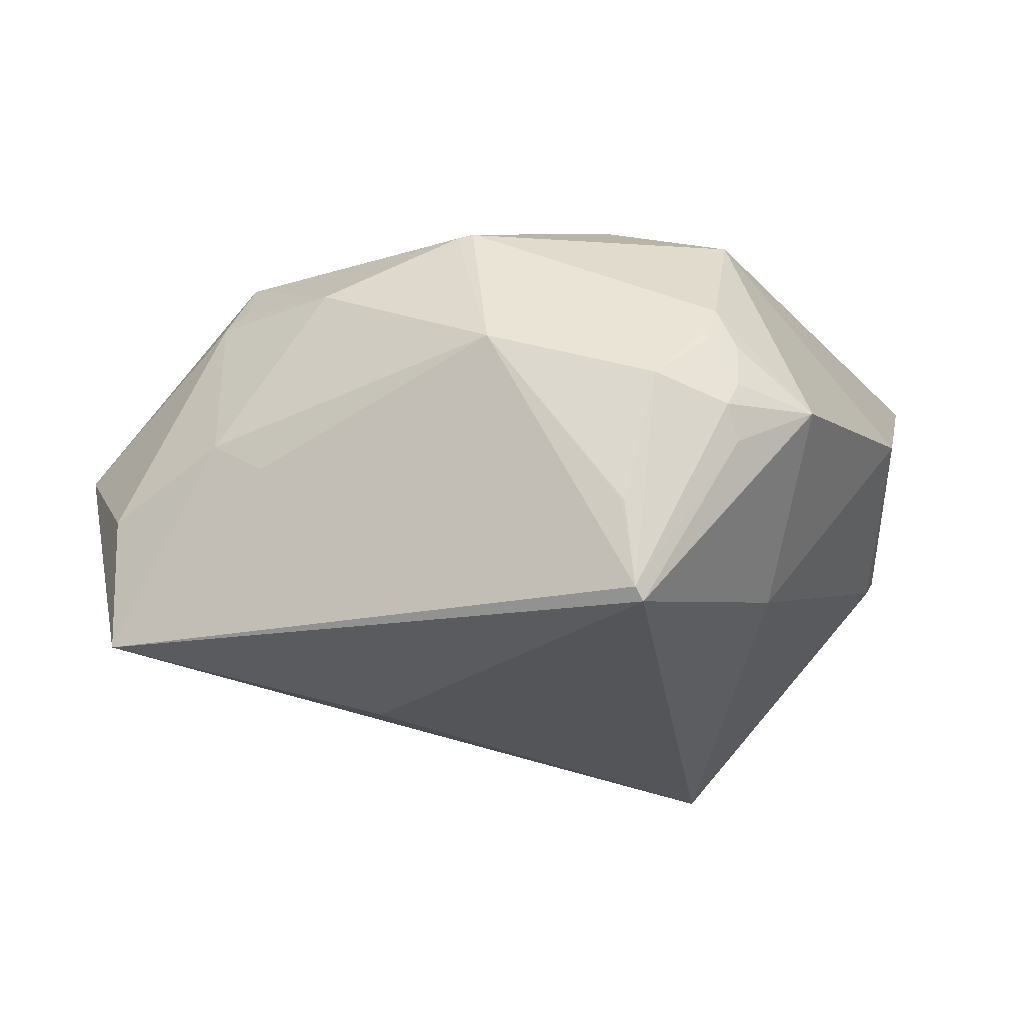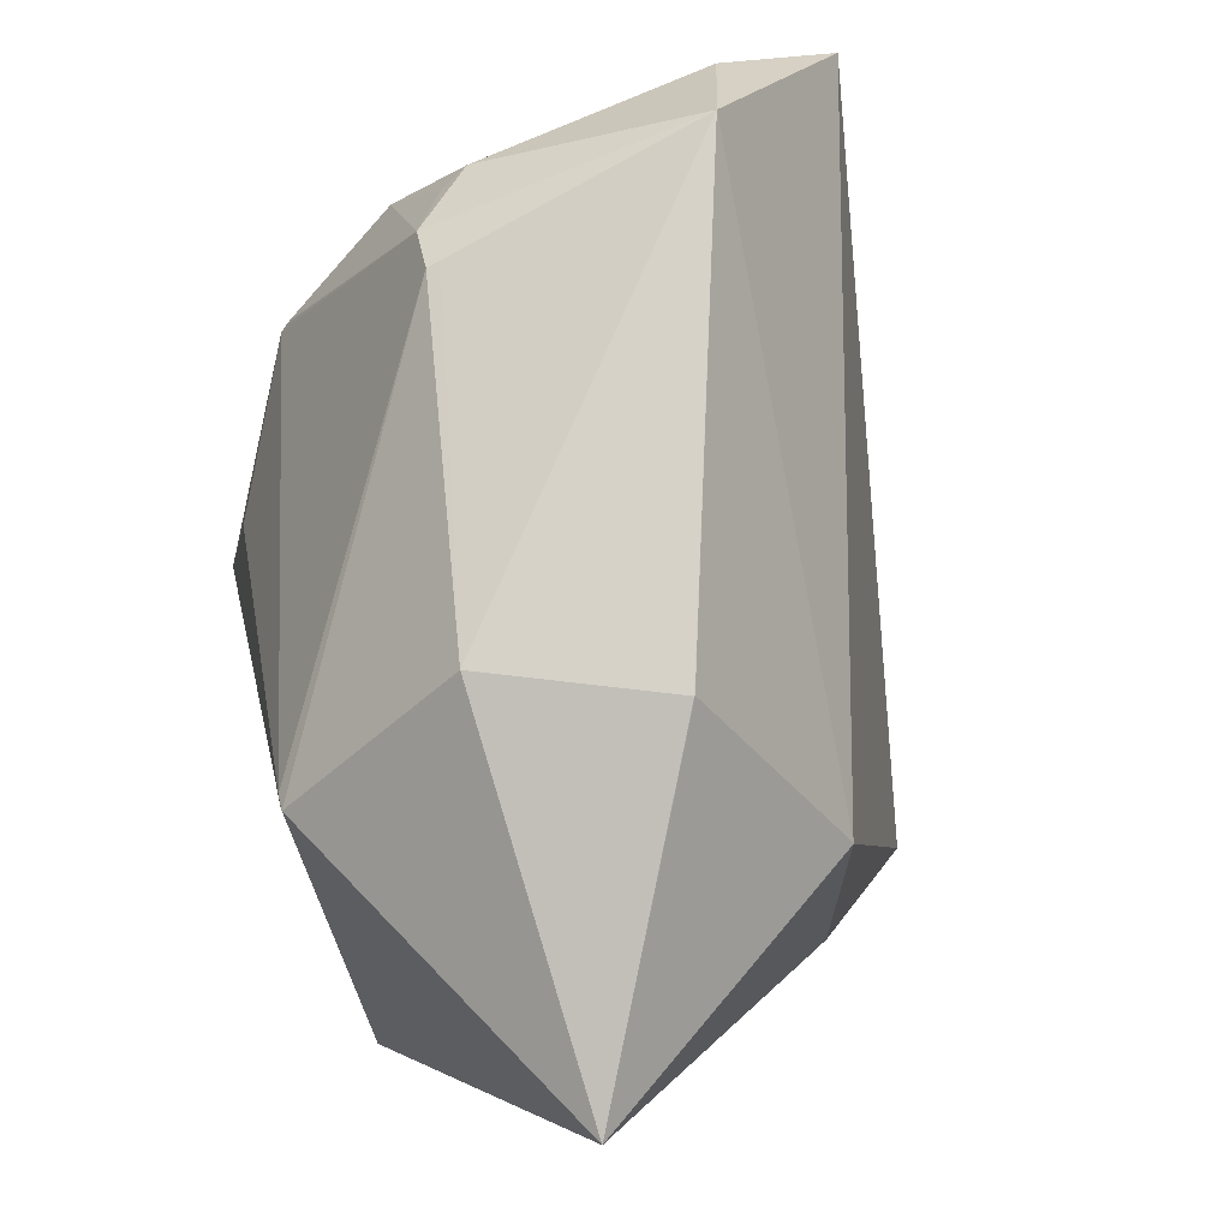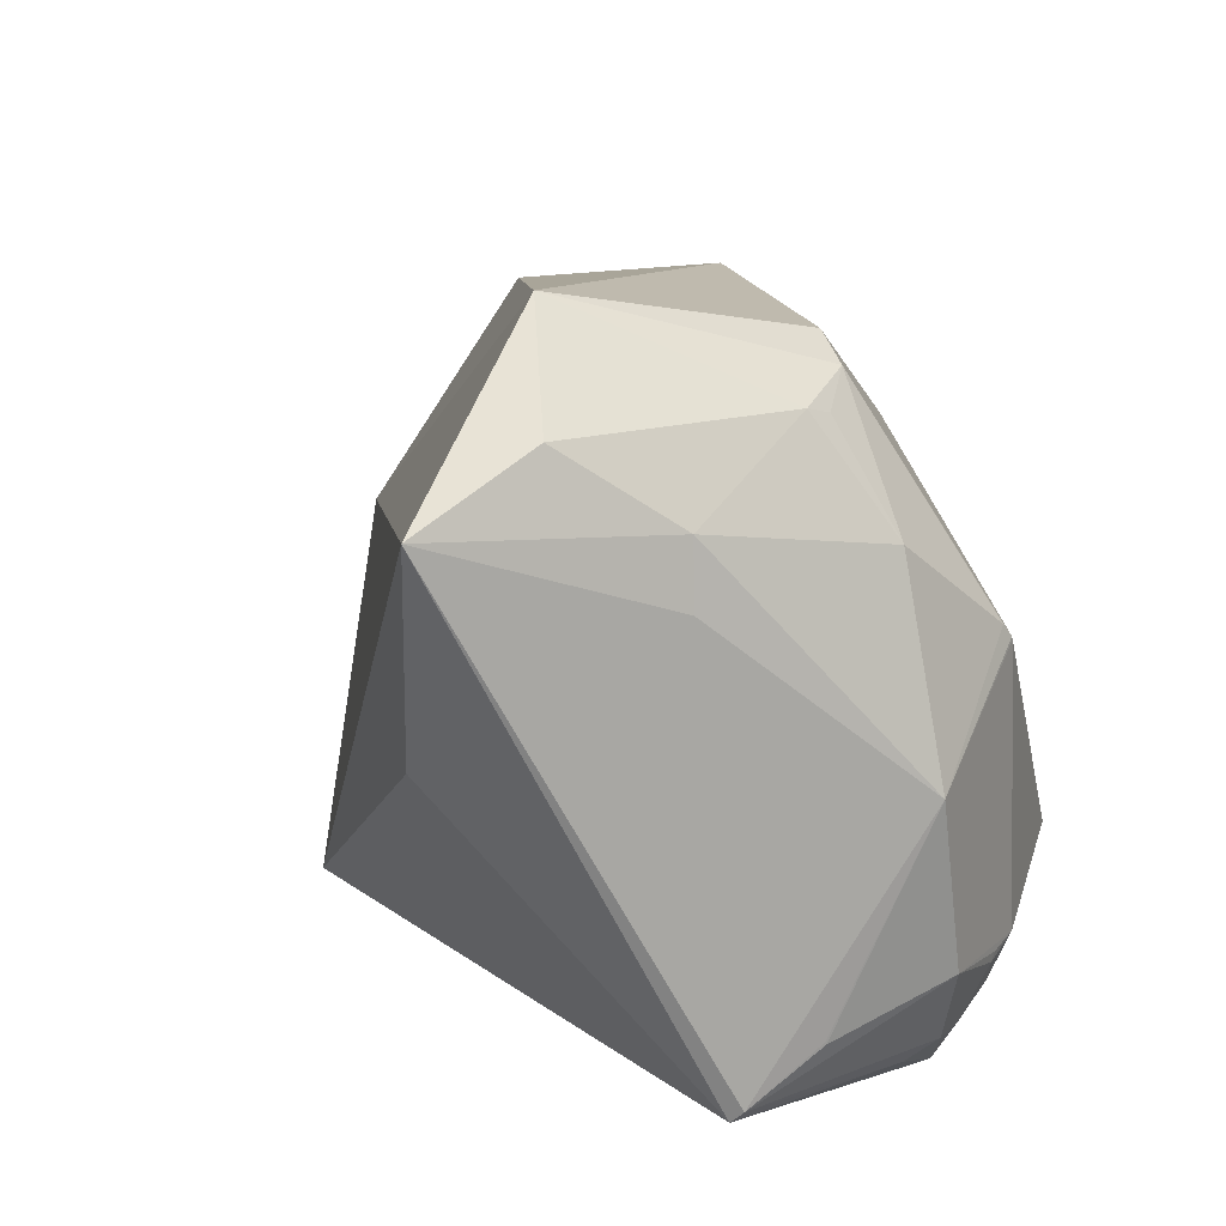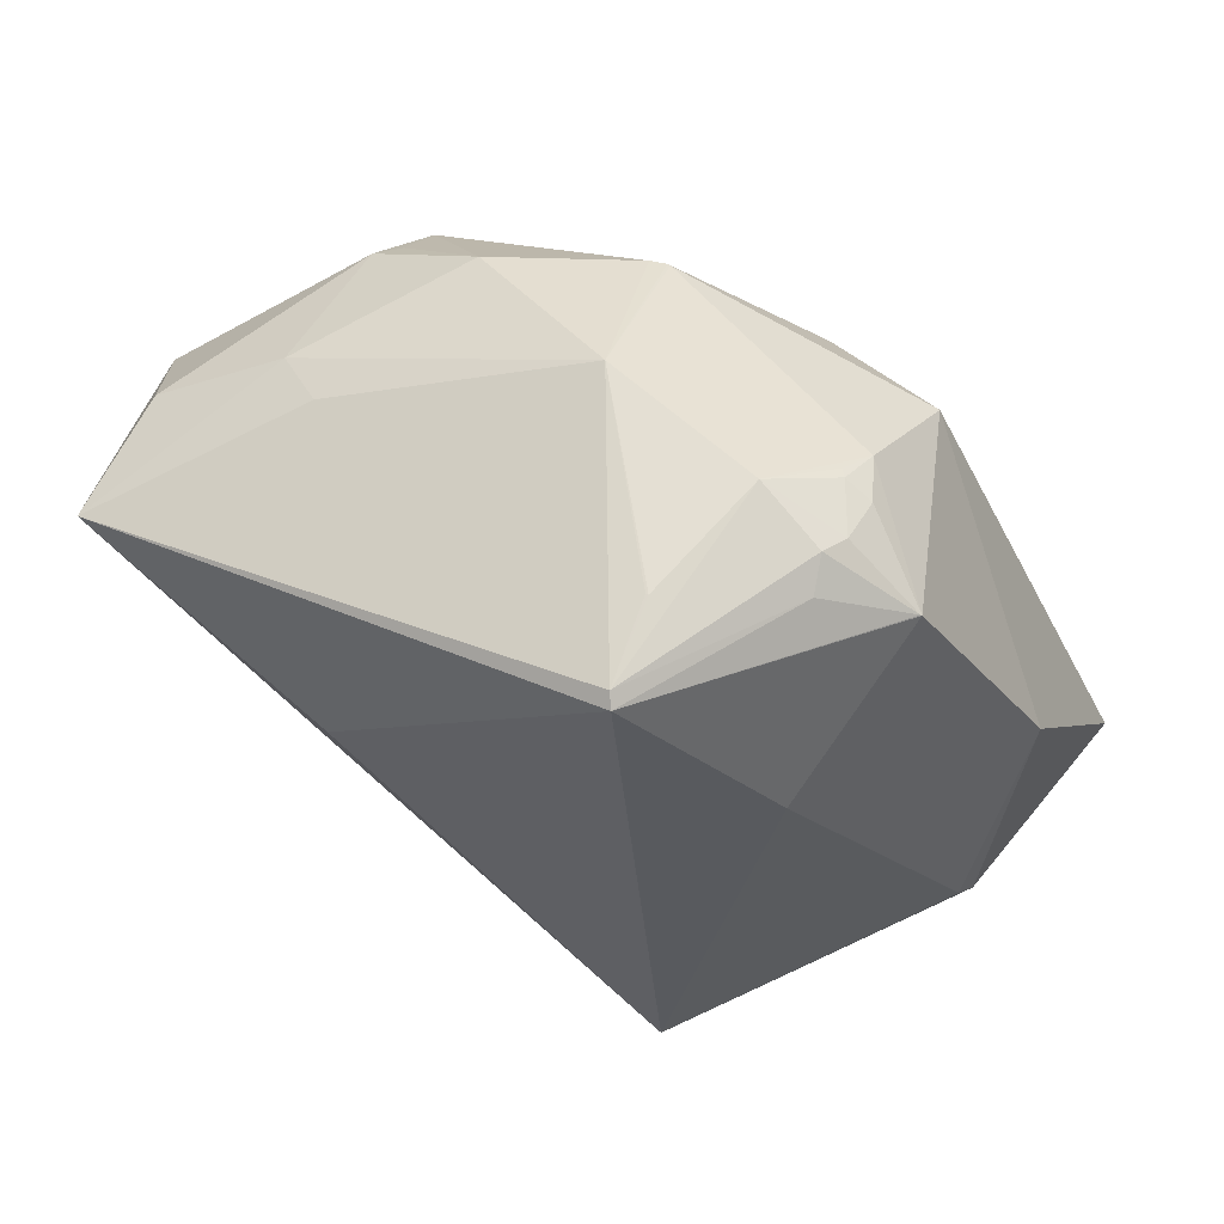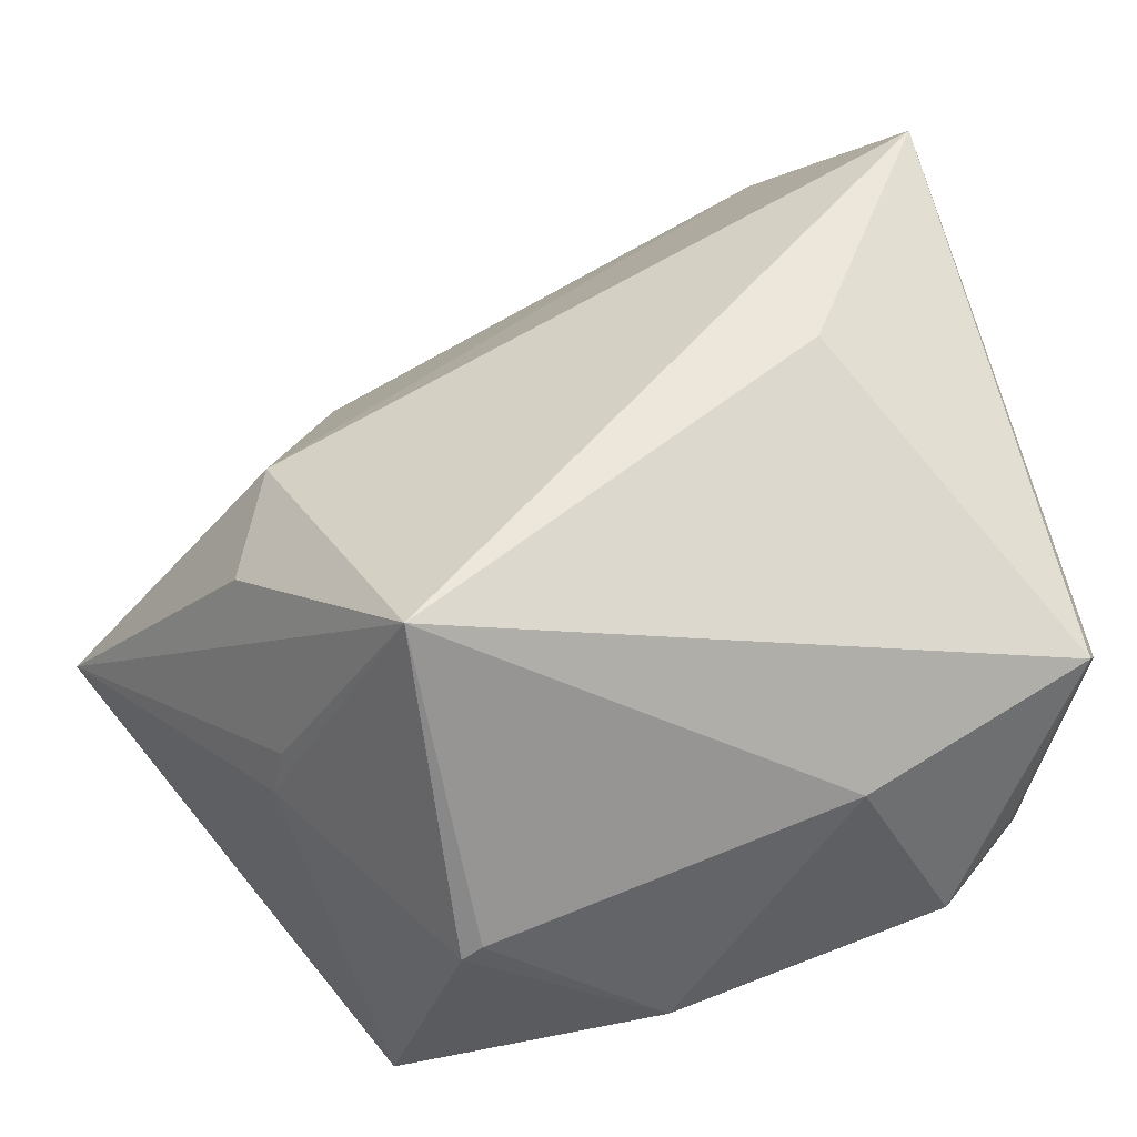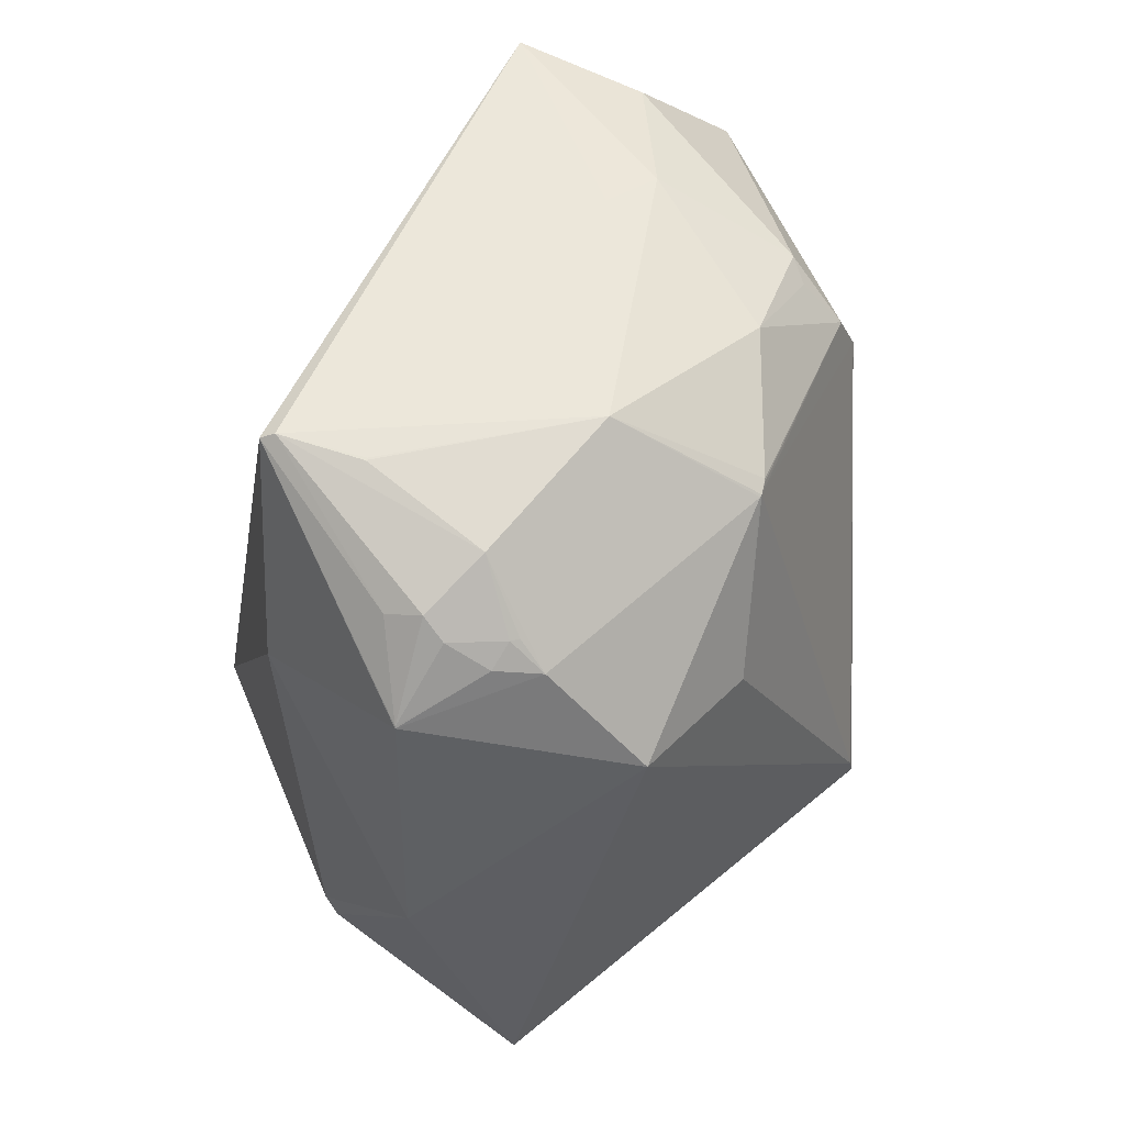
<metadata>
{"format":"obj","ext":"obj","renderer":"f3d","projection":"perspective","resolution":1024,"background":"white","views":[{"elev":71.3,"azim":110.1,"up":"+Y"},{"elev":55.8,"azim":-27.6,"up":"+Z"},{"elev":30.3,"azim":146.4,"up":"+Z"},{"elev":67.3,"azim":137.8,"up":"+Y"},{"elev":-44.5,"azim":78.1,"up":"+Z"},{"elev":73.8,"azim":-135.2,"up":"+Y"}]}
</metadata>
<code>
o
v -197 -104.7 62.04
v -32.17 -7.978 -49.9
v -92.7 -56.66 16.11
v -32.17 -7.978 -49.9
v -82.52 -50.83 59.37
v -92.7 -56.66 16.11
v -197 -104.7 62.04
v -92.7 -56.66 16.11
v -82.52 -50.83 59.37
v -32.17 -7.978 -49.9
v 20.97 151.5 167.2
v -82.45 -50.63 59.68
v -32.17 -7.978 -49.9
v -82.45 -50.63 59.68
v -82.52 -50.83 59.37
v -197 -104.7 62.04
v -82.52 -50.83 59.37
v -82.45 -50.63 59.68
v 20.97 151.5 167.2
v -82.28 -50.05 60.16
v -82.45 -50.63 59.68
v -218.7 21.01 -78.21
v -142.4 -33.67 -29.29
v -197 -104.7 62.04
v -197 -104.7 62.04
v -124.2 -33.73 -28.32
v -32.17 -7.978 -49.9
v -142.4 -33.67 -29.29
v -124.2 -33.73 -28.32
v -197 -104.7 62.04
v -32.17 -7.978 -49.9
v -124.2 -33.73 -28.32
v -142.4 -33.67 -29.29
v -218.7 21.01 -78.21
v -138.5 29.89 -90.88
v -142.4 -33.67 -29.29
v -32.17 -7.978 -49.9
v -142.4 -33.67 -29.29
v -138.5 29.89 -90.88
v -197 -104.7 62.04
v -82.45 -50.63 59.68
v -126.1 -26.16 140.6
v -197 -104.7 62.04
v -126.1 -26.16 140.6
v -126.5 -26.28 140.6
v -82.28 -50.05 60.16
v -126.1 -26.16 140.6
v -82.45 -50.63 59.68
v 20.97 151.5 167.2
v -44.92 113.4 208.9
v -82.28 -50.05 60.16
v -82.28 -50.05 60.16
v -44.92 113.4 208.9
v -126.1 -26.16 140.6
v -126.1 -26.16 140.6
v -44.92 113.4 208.9
v -126.5 -26.28 140.6
v -32.17 -7.978 -49.9
v -138.5 29.89 -90.88
v -131.9 35.44 -89.77
v -138.5 29.89 -90.88
v -132.1 35.59 -89.77
v -131.9 35.44 -89.77
v -218.7 21.01 -78.21
v -197 -104.7 62.04
v -236.6 25.7 85.18
v -218.7 21.01 -78.21
v -236.6 25.7 85.18
v -236.5 26.72 84.83
v 20.97 151.5 167.2
v -23.82 151 184.1
v -44.92 113.4 208.9
v -197 -104.7 62.04
v -126.5 -26.28 140.6
v -182.6 9.624 145.4
v -197 -104.7 62.04
v -182.6 9.624 145.4
v -236.6 25.7 85.18
v -44.92 113.4 208.9
v -182.6 9.624 145.4
v -126.5 -26.28 140.6
v -236.6 25.7 85.18
v -235.2 31.46 85.13
v -236.5 26.72 84.83
v -32.17 -7.978 -49.9
v 3.569 117.9 70.45
v 20.97 151.5 167.2
v -218.7 21.01 -78.21
v -169.5 105 -78.49
v -138.5 29.89 -90.88
v -138.5 29.89 -90.88
v -169.5 105 -78.49
v -132.1 35.59 -89.77
v 3.569 117.9 70.45
v -42.86 216.1 -12.17
v 20.97 151.5 167.2
v -32.17 -7.978 -49.9
v -42.86 216.1 -12.17
v 3.569 117.9 70.45
v 20.97 151.5 167.2
v -57.47 173.3 156.1
v -23.82 151 184.1
v -42.86 216.1 -12.17
v -46.12 218.7 -8.037
v 20.97 151.5 167.2
v -44.92 113.4 208.9
v -132.7 122.5 179
v -182.6 9.624 145.4
v -182.6 9.624 145.4
v -137.1 123.1 177.5
v -236.6 25.7 85.18
v -132.7 122.5 179
v -137.1 123.1 177.5
v -182.6 9.624 145.4
v -236.6 25.7 85.18
v -137.1 123.1 177.5
v -235.2 31.46 85.13
v -44.92 113.4 208.9
v -137.1 123.1 177.5
v -132.7 122.5 179
v -32.17 -7.978 -49.9
v -131.9 35.44 -89.77
v -78.42 148.2 -52.17
v -32.17 -7.978 -49.9
v -78.42 148.2 -52.17
v -42.86 216.1 -12.17
v -132.1 35.59 -89.77
v -78.42 148.2 -52.17
v -131.9 35.44 -89.77
v -169.5 105 -78.49
v -78.42 148.2 -52.17
v -132.1 35.59 -89.77
v -23.82 151 184.1
v -107 157.4 174
v -44.92 113.4 208.9
v -57.47 173.3 156.1
v -107 157.4 174
v -23.82 151 184.1
v 20.97 151.5 167.2
v -52.96 180.5 135.5
v -57.47 173.3 156.1
v -46.12 218.7 -8.037
v -52.96 180.5 135.5
v 20.97 151.5 167.2
v -44.92 113.4 208.9
v -132.2 140.4 173.9
v -137.1 123.1 177.5
v -107 157.4 174
v -132.2 140.4 173.9
v -44.92 113.4 208.9
v -107 157.4 174
v -116.5 155.9 169.4
v -132.2 140.4 173.9
v -78.42 148.2 -52.17
v -136.5 193.4 -45.08
v -42.86 216.1 -12.17
v -169.5 105 -78.49
v -136.5 193.4 -45.08
v -78.42 148.2 -52.17
v -136.5 193.4 -45.08
v -136.2 193.9 -44.68
v -42.86 216.1 -12.17
v -73.46 220.5 5.609
v -73.14 220.3 6.577
v -46.12 218.7 -8.037
v -218.7 21.01 -78.21
v -236.5 26.72 84.83
v -198.8 168.5 6.631
v -235.2 31.46 85.13
v -198.8 168.5 6.631
v -236.5 26.72 84.83
v -218.7 21.01 -78.21
v -198.8 168.5 6.631
v -169.5 105 -78.49
v -169.5 105 -78.49
v -198.8 168.5 6.631
v -136.5 193.4 -45.08
v -42.86 216.1 -12.17
v -111 210.4 -23.89
v -46.12 218.7 -8.037
v -136.2 193.9 -44.68
v -111 210.4 -23.89
v -42.86 216.1 -12.17
v -111 210.4 -23.89
v -121.3 215.1 -16.24
v -46.12 218.7 -8.037
v -136.2 193.9 -44.68
v -121.3 215.1 -16.24
v -111 210.4 -23.89
v -136.2 193.9 -44.68
v -131.3 210.9 -17.24
v -121.3 215.1 -16.24
v -57.47 173.3 156.1
v -122.7 183.9 137.7
v -107 157.4 174
v -107 157.4 174
v -122.7 183.9 137.7
v -116.5 155.9 169.4
v -116.5 155.9 169.4
v -122.7 183.9 137.7
v -132.2 140.4 173.9
v -136.5 193.4 -45.08
v -147.1 204.7 -12.1
v -136.2 193.9 -44.68
v -136.2 193.9 -44.68
v -147.1 204.7 -12.1
v -131.3 210.9 -17.24
v -235.2 31.46 85.13
v -198.2 149.2 54.06
v -198.8 168.5 6.631
v -198.8 168.5 6.631
v -159.2 201.3 -0.3074
v -136.5 193.4 -45.08
v -136.5 193.4 -45.08
v -159.2 201.3 -0.3074
v -147.1 204.7 -12.1
v -147.1 204.7 -12.1
v -145 208.7 -1.87
v -131.3 210.9 -17.24
v -159.2 201.3 -0.3074
v -145 208.7 -1.87
v -147.1 204.7 -12.1
v -159.2 201.3 -0.3074
v -146.8 208 1.045
v -145 208.7 -1.87
v -73.46 220.5 5.609
v -46.12 218.7 -8.037
v -121.7 220.7 10.9
v -121.3 215.1 -16.24
v -121.7 220.7 10.9
v -46.12 218.7 -8.037
v -131.3 210.9 -17.24
v -121.7 220.7 10.9
v -121.3 215.1 -16.24
v -145 208.7 -1.87
v -121.7 220.7 10.9
v -131.3 210.9 -17.24
v -159.2 201.3 -0.3074
v -121.7 220.7 10.9
v -146.8 208 1.045
v -146.8 208 1.045
v -121.7 220.7 10.9
v -145 208.7 -1.87
v -122.7 183.9 137.7
v -160.8 185.3 100.1
v -132.2 140.4 173.9
v -160.8 185.3 100.1
v -161.7 185.3 99.07
v -132.2 140.4 173.9
v -137.1 123.1 177.5
v -164 185.9 95.15
v -235.2 31.46 85.13
v -132.2 140.4 173.9
v -164 185.9 95.15
v -137.1 123.1 177.5
v -161.7 185.3 99.07
v -164 185.9 95.15
v -132.2 140.4 173.9
v -235.2 31.46 85.13
v -164 185.9 95.15
v -198.2 149.2 54.06
v -160.8 185.3 100.1
v -164 185.9 95.15
v -161.7 185.3 99.07
v -198.2 149.2 54.06
v -164.3 186 94.09
v -198.8 168.5 6.631
v -164 185.9 95.15
v -164.3 186 94.09
v -198.2 149.2 54.06
v -159.2 201.3 -0.3074
v -164.3 186 94.09
v -121.7 220.7 10.9
v -198.8 168.5 6.631
v -164.3 186 94.09
v -159.2 201.3 -0.3074
v -46.12 218.7 -8.037
v -116.4 215.6 71.55
v -52.96 180.5 135.5
v -73.14 220.3 6.577
v -116.4 215.6 71.55
v -46.12 218.7 -8.037
v -52.96 180.5 135.5
v -116.4 215.6 71.55
v -57.47 173.3 156.1
v -57.47 173.3 156.1
v -116.4 215.6 71.55
v -122.7 183.9 137.7
v -73.46 220.5 5.609
v -116.4 215.6 71.55
v -73.14 220.3 6.577
v -73.46 220.5 5.609
v -121.7 220.7 10.9
v -116.4 215.6 71.55
v -122.7 183.9 137.7
v -116.4 215.6 71.55
v -160.8 185.3 100.1
v -160.8 185.3 100.1
v -116.4 215.6 71.55
v -164 185.9 95.15
v -164 185.9 95.15
v -116.4 215.6 71.55
v -164.3 186 94.09
v -164.3 186 94.09
v -116.4 215.6 71.55
v -121.7 220.7 10.9
f 1 2 3
f 4 5 6
f 7 8 9
f 10 11 12
f 13 14 15
f 16 17 18
f 19 20 21
f 22 23 24
f 25 26 27
f 28 29 30
f 31 32 33
f 34 35 36
f 37 38 39
f 40 41 42
f 43 44 45
f 46 47 48
f 49 50 51
f 52 53 54
f 55 56 57
f 58 59 60
f 61 62 63
f 64 65 66
f 67 68 69
f 70 71 72
f 73 74 75
f 76 77 78
f 79 80 81
f 82 83 84
f 85 86 87
f 88 89 90
f 91 92 93
f 94 95 96
f 97 98 99
f 100 101 102
f 103 104 105
f 106 107 108
f 109 110 111
f 112 113 114
f 115 116 117
f 118 119 120
f 121 122 123
f 124 125 126
f 127 128 129
f 130 131 132
f 133 134 135
f 136 137 138
f 139 140 141
f 142 143 144
f 145 146 147
f 148 149 150
f 151 152 153
f 154 155 156
f 157 158 159
f 160 161 162
f 163 164 165
f 166 167 168
f 169 170 171
f 172 173 174
f 175 176 177
f 178 179 180
f 181 182 183
f 184 185 186
f 187 188 189
f 190 191 192
f 193 194 195
f 196 197 198
f 199 200 201
f 202 203 204
f 205 206 207
f 208 209 210
f 211 212 213
f 214 215 216
f 217 218 219
f 220 221 222
f 223 224 225
f 226 227 228
f 229 230 231
f 232 233 234
f 235 236 237
f 238 239 240
f 241 242 243
f 244 245 246
f 247 248 249
f 250 251 252
f 253 254 255
f 256 257 258
f 259 260 261
f 262 263 264
f 265 266 267
f 268 269 270
f 271 272 273
f 274 275 276
f 277 278 279
f 280 281 282
f 283 284 285
f 286 287 288
f 289 290 291
f 292 293 294
f 295 296 297
f 298 299 300
f 301 302 303
f 304 305 306

</code>
